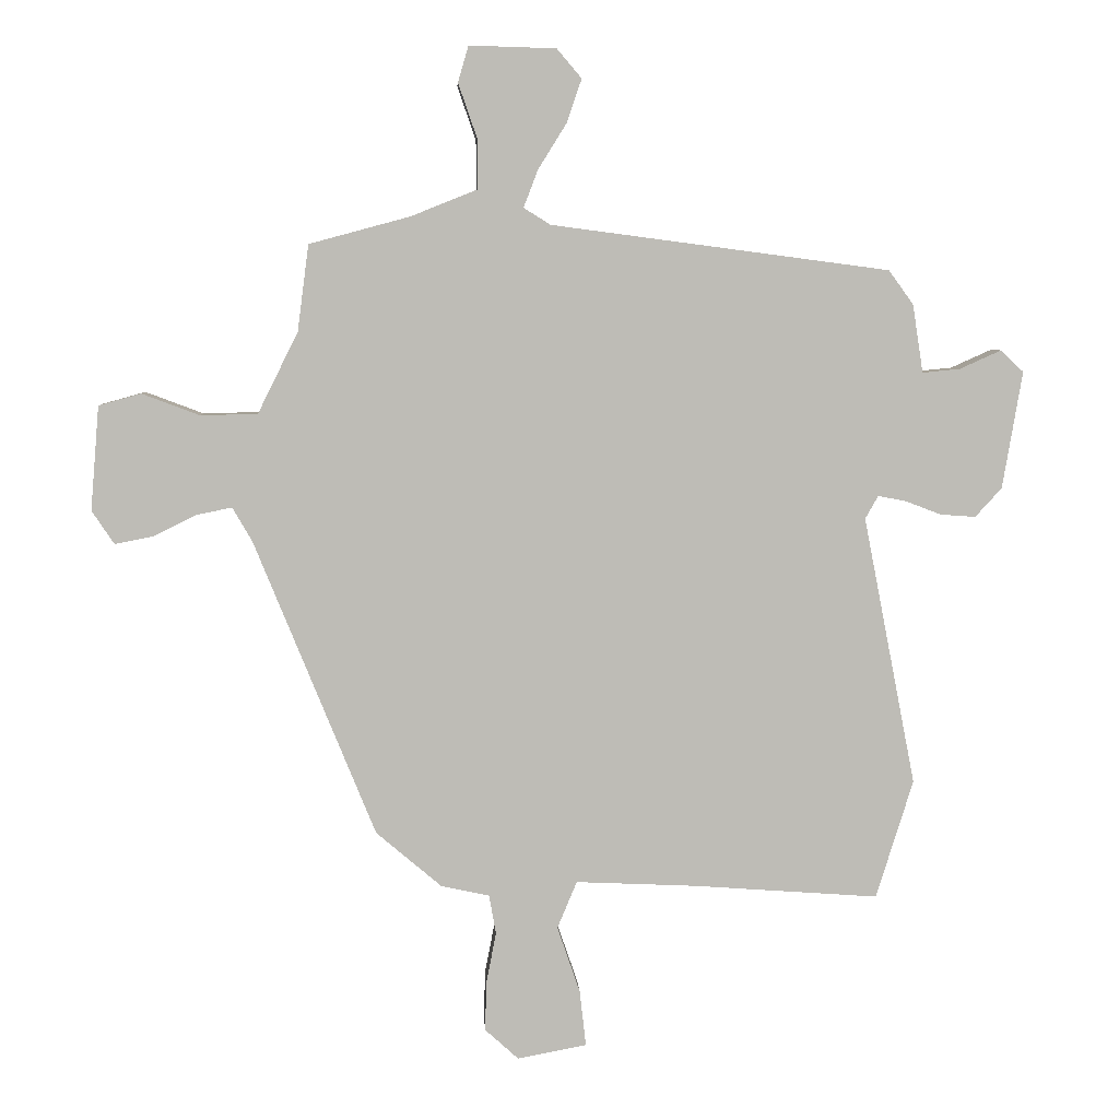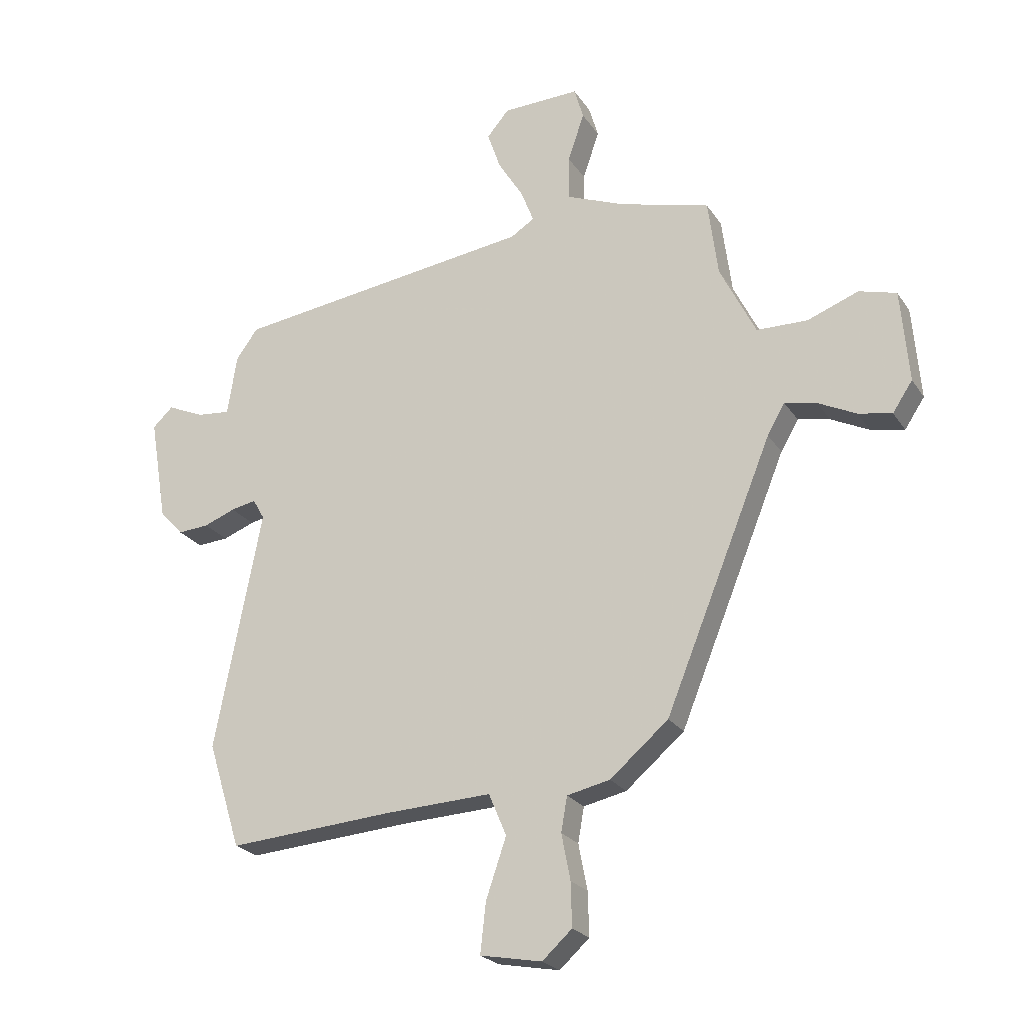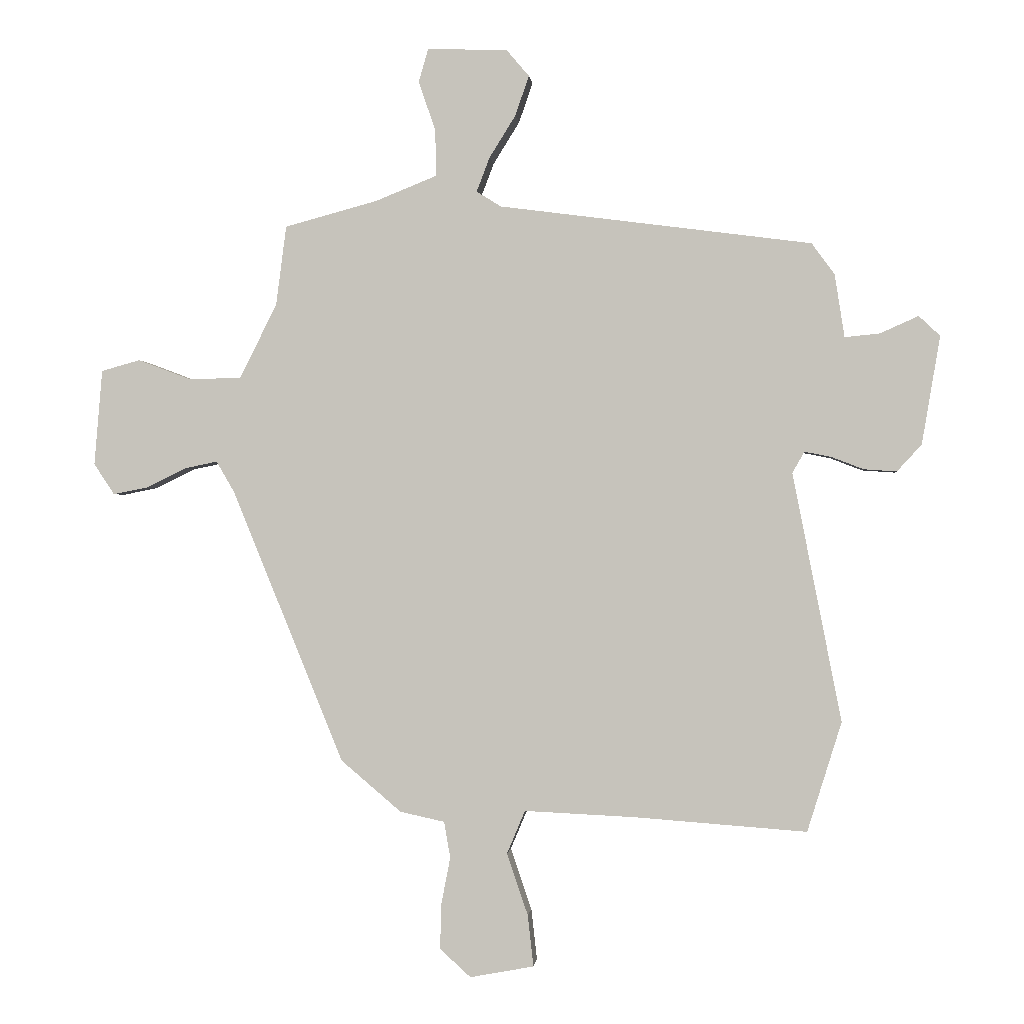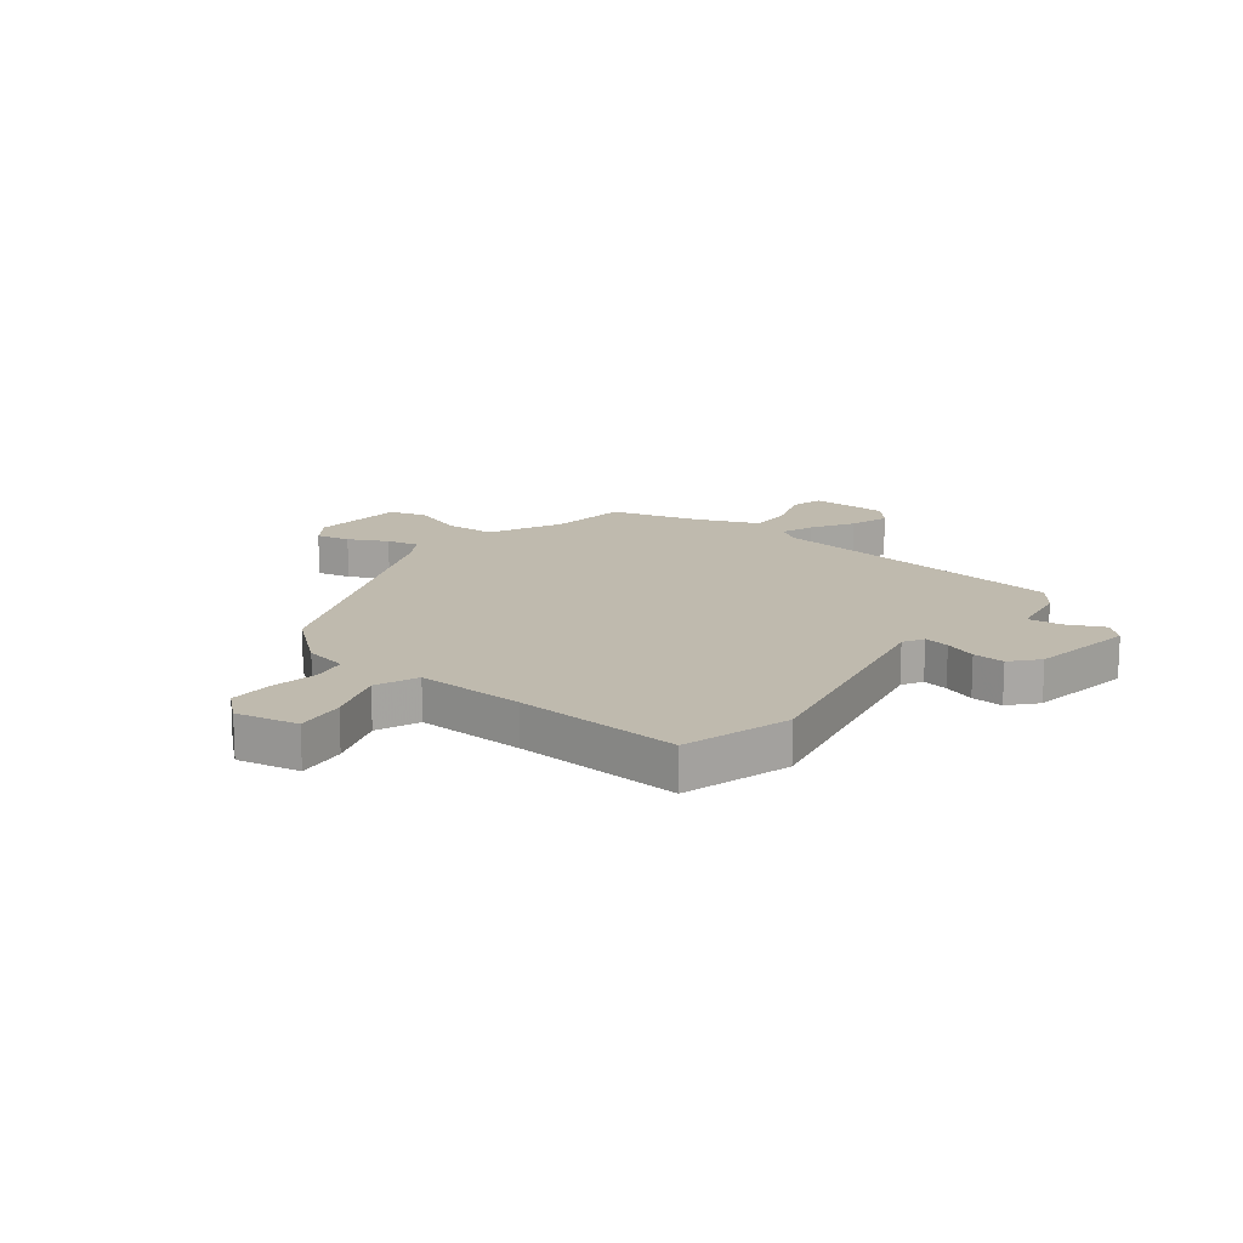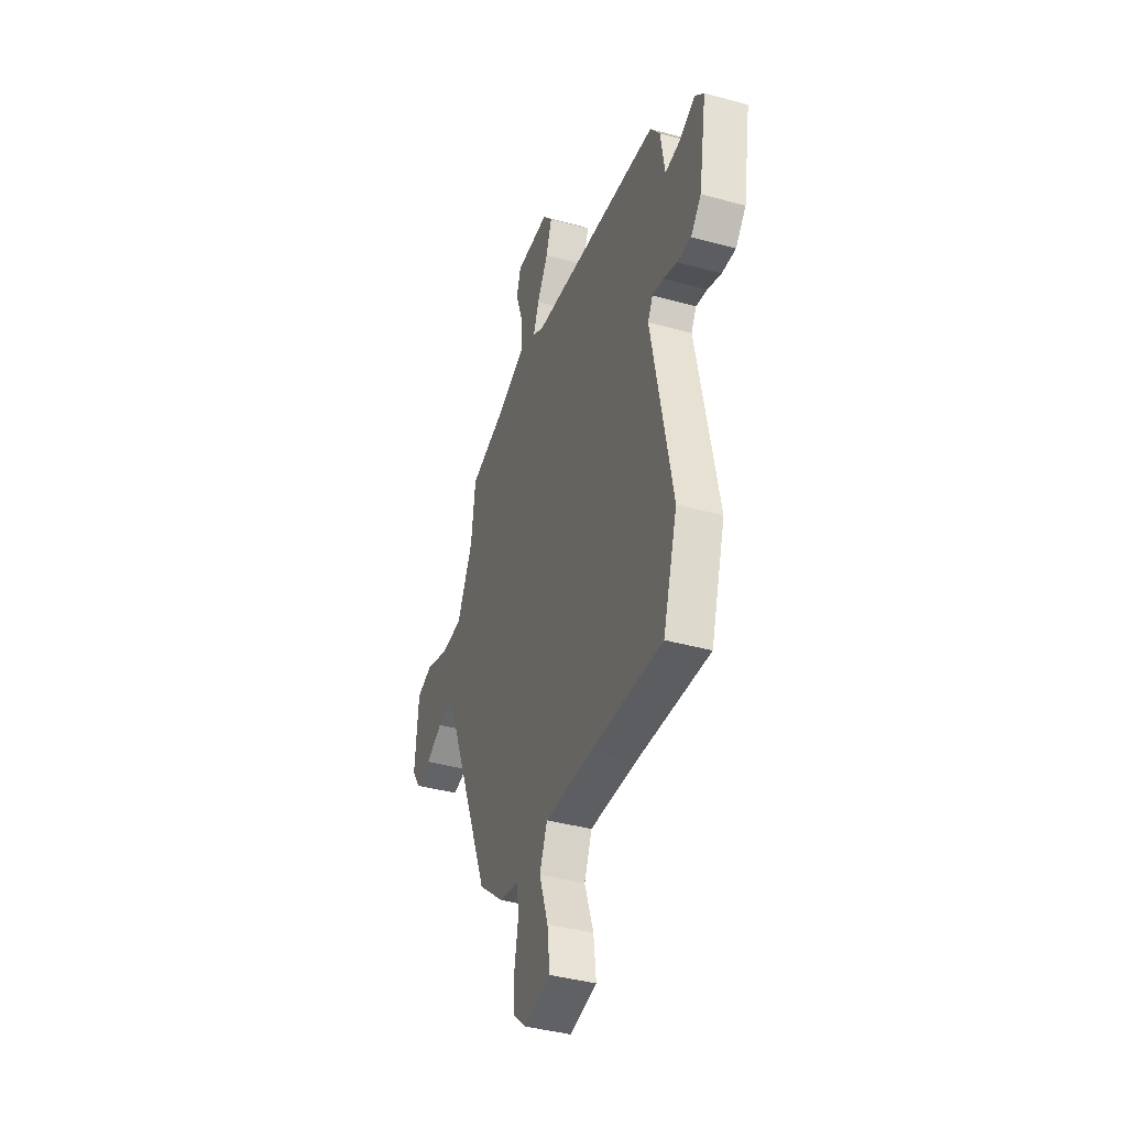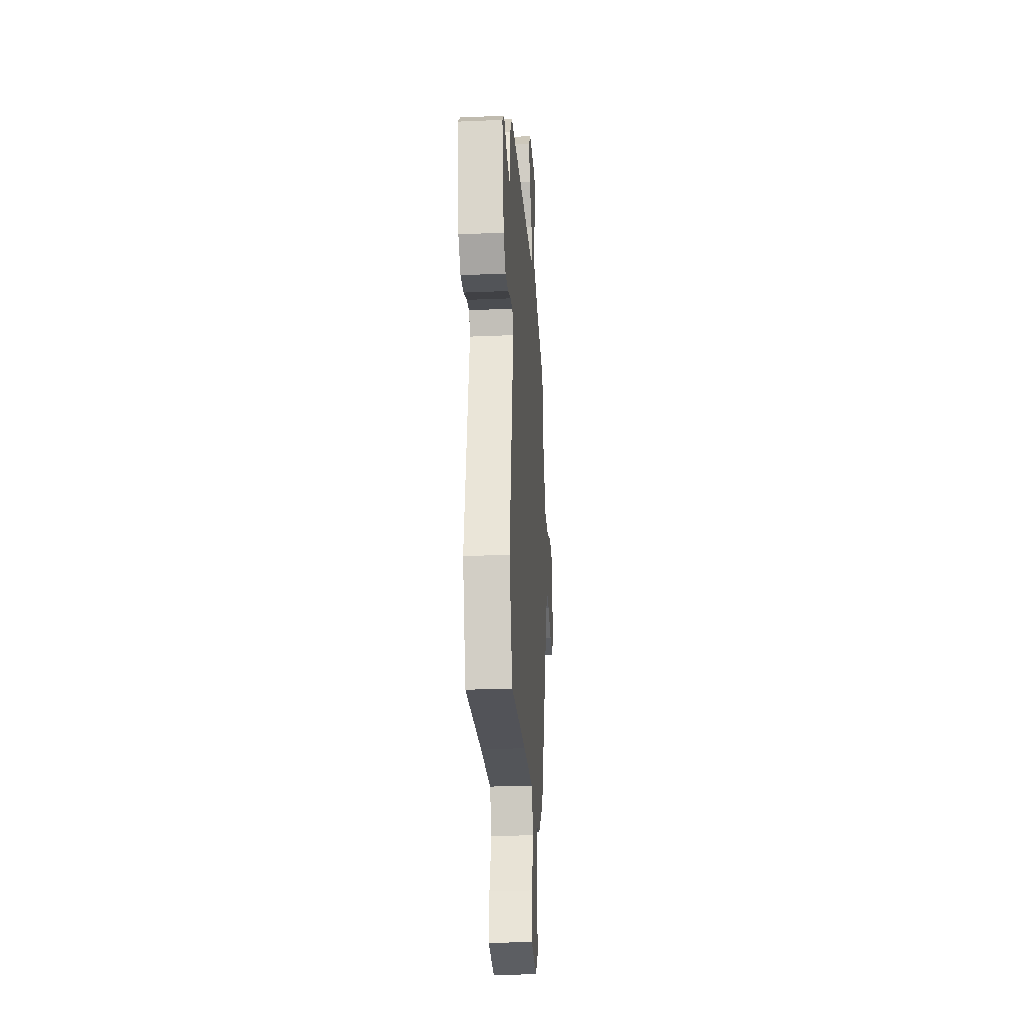
<metadata>
{"format":"obj","ext":"obj","renderer":"f3d","projection":"perspective","resolution":1024,"background":"white","views":[{"elev":5.8,"azim":176.7,"up":"+Z"},{"elev":-23.5,"azim":25.2,"up":"+Z"},{"elev":-0.6,"azim":-174.3,"up":"+Z"},{"elev":15.5,"azim":-142.9,"up":"+Y"},{"elev":-40.1,"azim":-108.8,"up":"+Z"},{"elev":-26.9,"azim":-86.2,"up":"+Z"}]}
</metadata>
<code>
v 0.446 0.07 0.499
v 0.464 0.07 0.36
v 0.529 0.07 0.229
v 0.621 0.07 0.227
v 0.714 0.07 0.262
v 0.782 0.07 0.243
v 0.796 0.07 0.075
v 0.76 0.07 0.021
v 0.699 0.07 0.033
v 0.63 0.07 0.067
v 0.572 0.07 0.079
v 0.54 0.07 0.024
v 0.345 0.07 -0.454
v 0.239 0.07 -0.544
v 0.161 0.07 -0.561
v 0.15 0.07 -0.624
v 0.166 0.07 -0.707
v 0.168 0.07 -0.786
v 0.114 0.07 -0.835
v 0.002 0.07 -0.814
v 0.012 0.07 -0.724
v 0.049 0.07 -0.616
v 0.017 0.07 -0.54
v -0.178 0.07 -0.549
v -0.478 0.07 -0.571
v -0.538 0.07 -0.379
v -0.453 0.07 0.056
v -0.474 0.07 0.093
v -0.52 0.07 0.084
v -0.577 0.07 0.062
v -0.634 0.07 0.058
v -0.677 0.07 0.105
v -0.709 0.07 0.294
v -0.672 0.07 0.329
v -0.605 0.07 0.299
v -0.544 0.07 0.293
v -0.527 0.07 0.403
v -0.487 0.07 0.458
v 0.06 0.07 0.53
v 0.103 0.07 0.557
v 0.08 0.07 0.617
v 0.034 0.07 0.691
v 0.01 0.07 0.761
v 0.05 0.07 0.808
v 0.19 0.07 0.812
v 0.207 0.07 0.754
v 0.177 0.07 0.667
v 0.176 0.07 0.586
v 0.283 0.07 0.543
v 0.446 0 0.499
v 0.464 0 0.36
v 0.529 0 0.229
v 0.621 0 0.227
v 0.714 0 0.262
v 0.782 0 0.243
v 0.796 0 0.075
v 0.76 0 0.021
v 0.699 0 0.033
v 0.63 0 0.067
v 0.572 0 0.079
v 0.54 0 0.024
v 0.345 0 -0.454
v 0.239 0 -0.544
v 0.161 0 -0.561
v 0.15 0 -0.624
v 0.166 0 -0.707
v 0.168 0 -0.786
v 0.114 0 -0.835
v 0.002 0 -0.814
v 0.012 0 -0.724
v 0.049 0 -0.616
v 0.017 0 -0.54
v -0.178 0 -0.549
v -0.478 0 -0.571
v -0.538 0 -0.379
v -0.453 0 0.056
v -0.474 0 0.093
v -0.52 0 0.084
v -0.577 0 0.062
v -0.634 0 0.058
v -0.677 0 0.105
v -0.709 0 0.294
v -0.672 0 0.329
v -0.605 0 0.299
v -0.544 0 0.293
v -0.527 0 0.403
v -0.487 0 0.458
v 0.06 0 0.53
v 0.103 0 0.557
v 0.08 0 0.617
v 0.034 0 0.691
v 0.01 0 0.761
v 0.05 0 0.808
v 0.19 0 0.812
v 0.207 0 0.754
v 0.177 0 0.667
v 0.176 0 0.586
v 0.283 0 0.543
f 45 46 47
f 44 45 47
f 43 44 47
f 42 43 47
f 41 42 47
f 40 41 47 48
f 39 40 48 49
f 49 1 2
f 39 49 2
f 38 39 2
f 37 38 2
f 36 37 2
f 33 34 35
f 32 33 35
f 31 32 35
f 30 31 35
f 29 30 35
f 28 29 35 36
f 24 25 26 27
f 23 24 27
f 36 2 3
f 28 36 3
f 27 28 3
f 23 27 3
f 20 21 22
f 19 20 22
f 18 19 22
f 17 18 22
f 16 17 22
f 15 16 22 23
f 23 3 4
f 15 23 4
f 14 15 4
f 13 14 4
f 12 13 4
f 8 9 10
f 7 8 10
f 6 7 10
f 5 6 10
f 4 5 10
f 4 10 11
f 4 11 12
f 96 95 94
f 96 94 93
f 96 93 92
f 96 92 91
f 96 91 90
f 97 96 90 89
f 98 97 89 88
f 51 50 98
f 51 98 88
f 51 88 87
f 51 87 86
f 51 86 85
f 84 83 82
f 84 82 81
f 84 81 80
f 84 80 79
f 84 79 78
f 85 84 78 77
f 76 75 74 73
f 76 73 72
f 52 51 85
f 52 85 77
f 52 77 76
f 52 76 72
f 71 70 69
f 71 69 68
f 71 68 67
f 71 67 66
f 71 66 65
f 72 71 65 64
f 53 52 72
f 53 72 64
f 53 64 63
f 53 63 62
f 53 62 61
f 59 58 57
f 59 57 56
f 59 56 55
f 59 55 54
f 59 54 53
f 60 59 53
f 61 60 53
f 1 50 51 2
f 2 51 52 3
f 3 52 53 4
f 4 53 54 5
f 5 54 55 6
f 6 55 56 7
f 7 56 57 8
f 8 57 58 9
f 9 58 59 10
f 10 59 60 11
f 11 60 61 12
f 12 61 62 13
f 13 62 63 14
f 14 63 64 15
f 15 64 65 16
f 16 65 66 17
f 17 66 67 18
f 18 67 68 19
f 19 68 69 20
f 20 69 70 21
f 21 70 71 22
f 22 71 72 23
f 23 72 73 24
f 24 73 74 25
f 25 74 75 26
f 26 75 76 27
f 27 76 77 28
f 28 77 78 29
f 29 78 79 30
f 30 79 80 31
f 31 80 81 32
f 32 81 82 33
f 33 82 83 34
f 34 83 84 35
f 35 84 85 36
f 36 85 86 37
f 37 86 87 38
f 38 87 88 39
f 39 88 89 40
f 40 89 90 41
f 41 90 91 42
f 42 91 92 43
f 43 92 93 44
f 44 93 94 45
f 45 94 95 46
f 46 95 96 47
f 47 96 97 48
f 48 97 98 49
f 49 98 50 1

</code>
